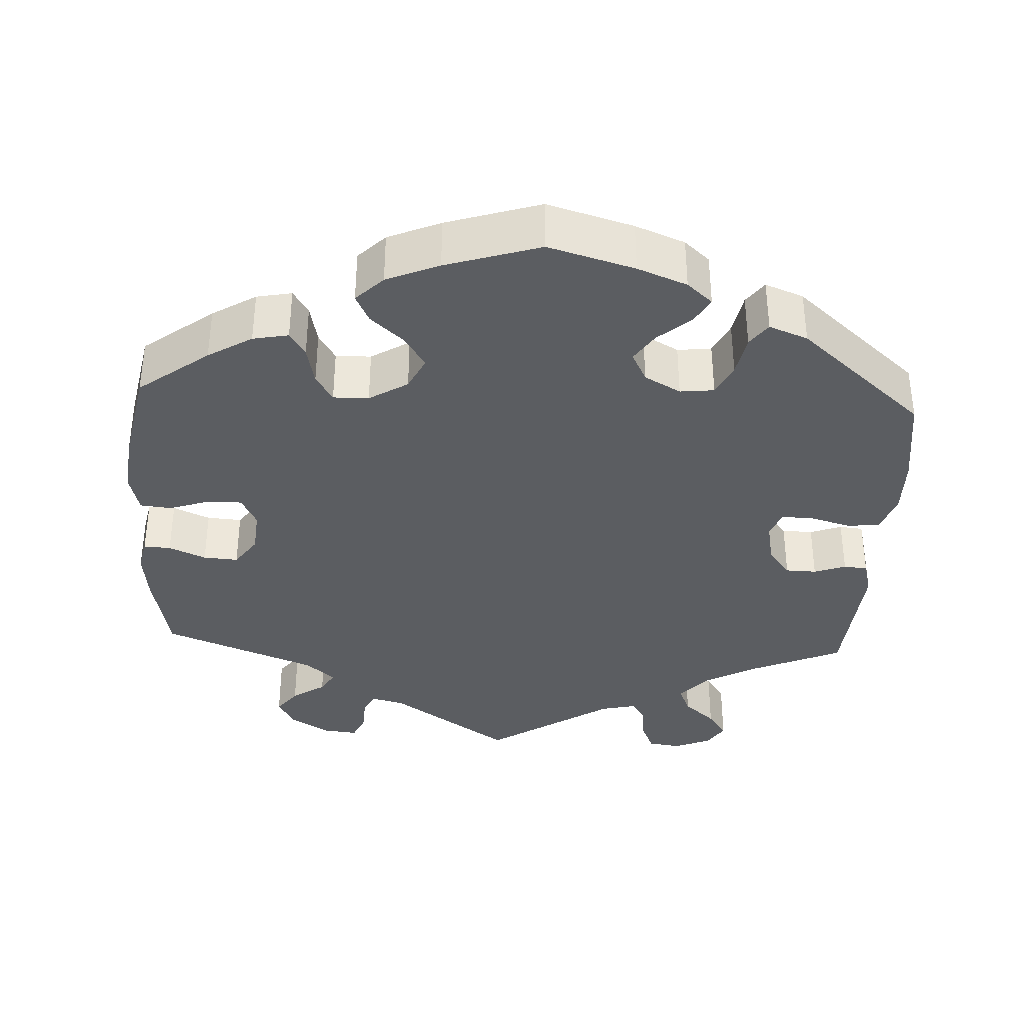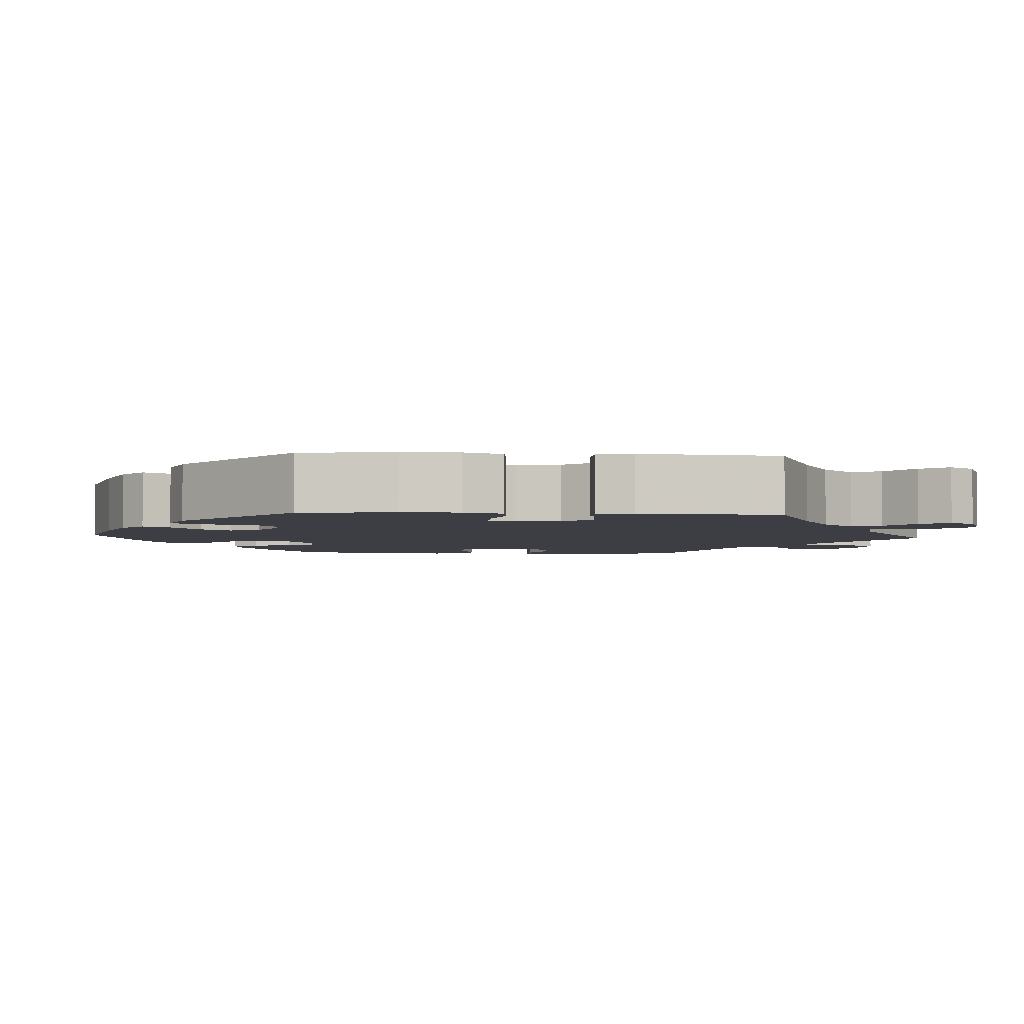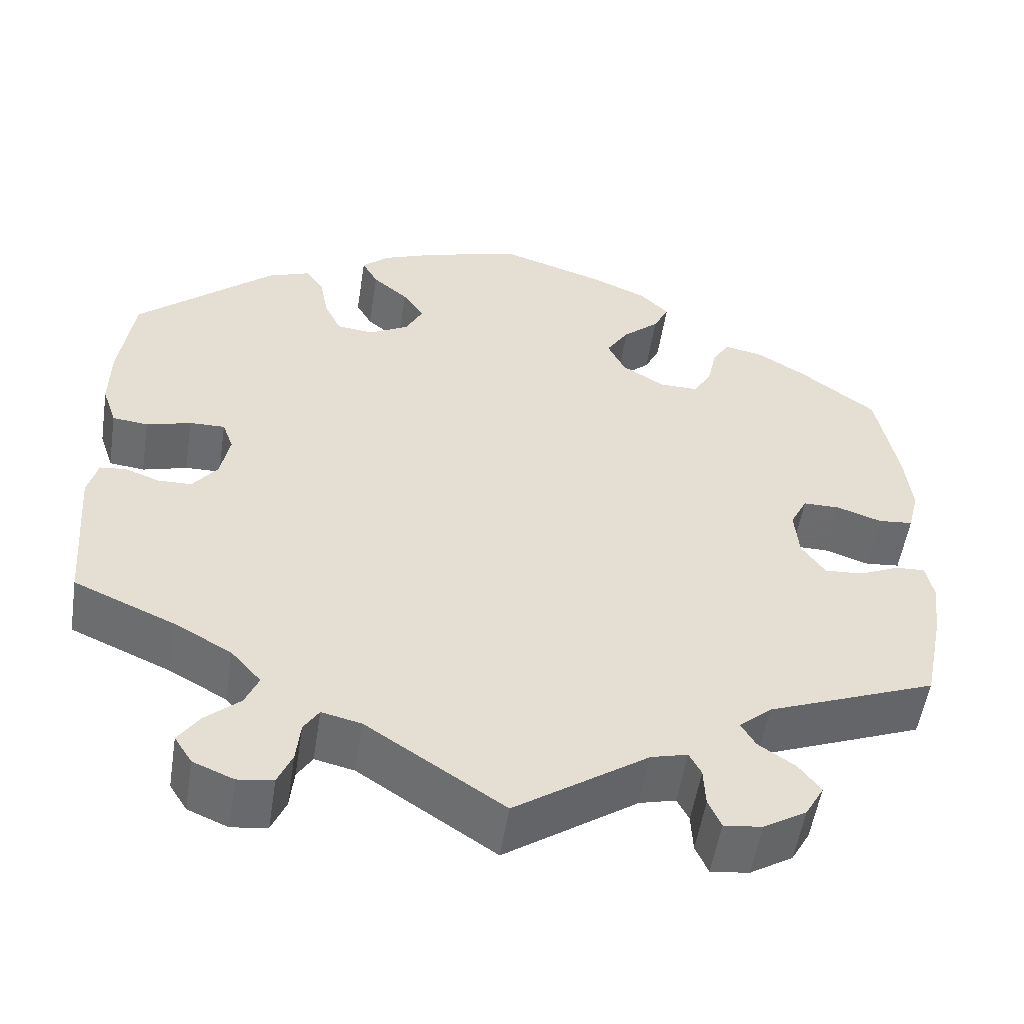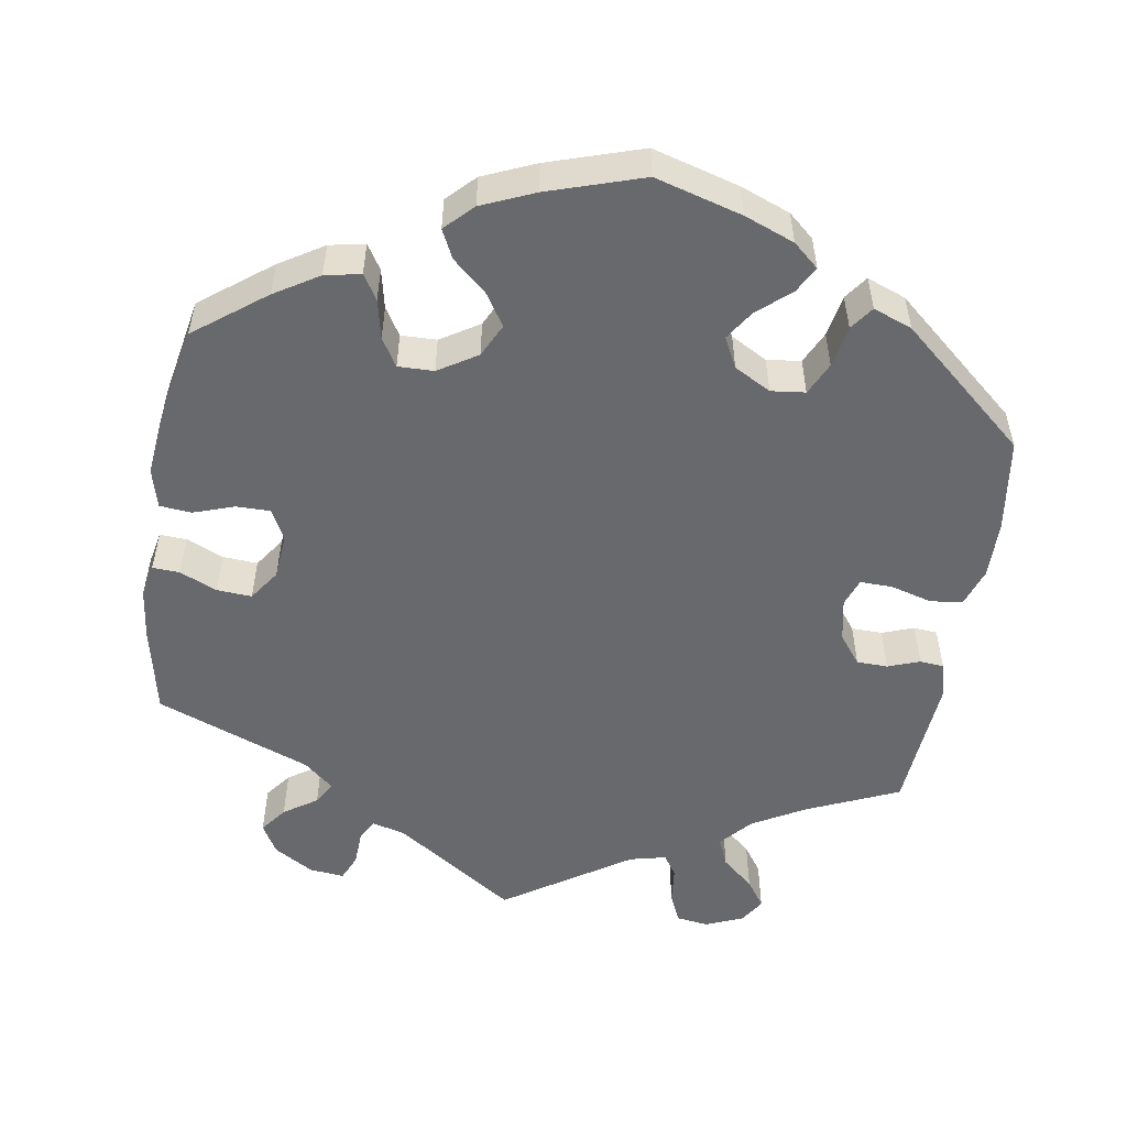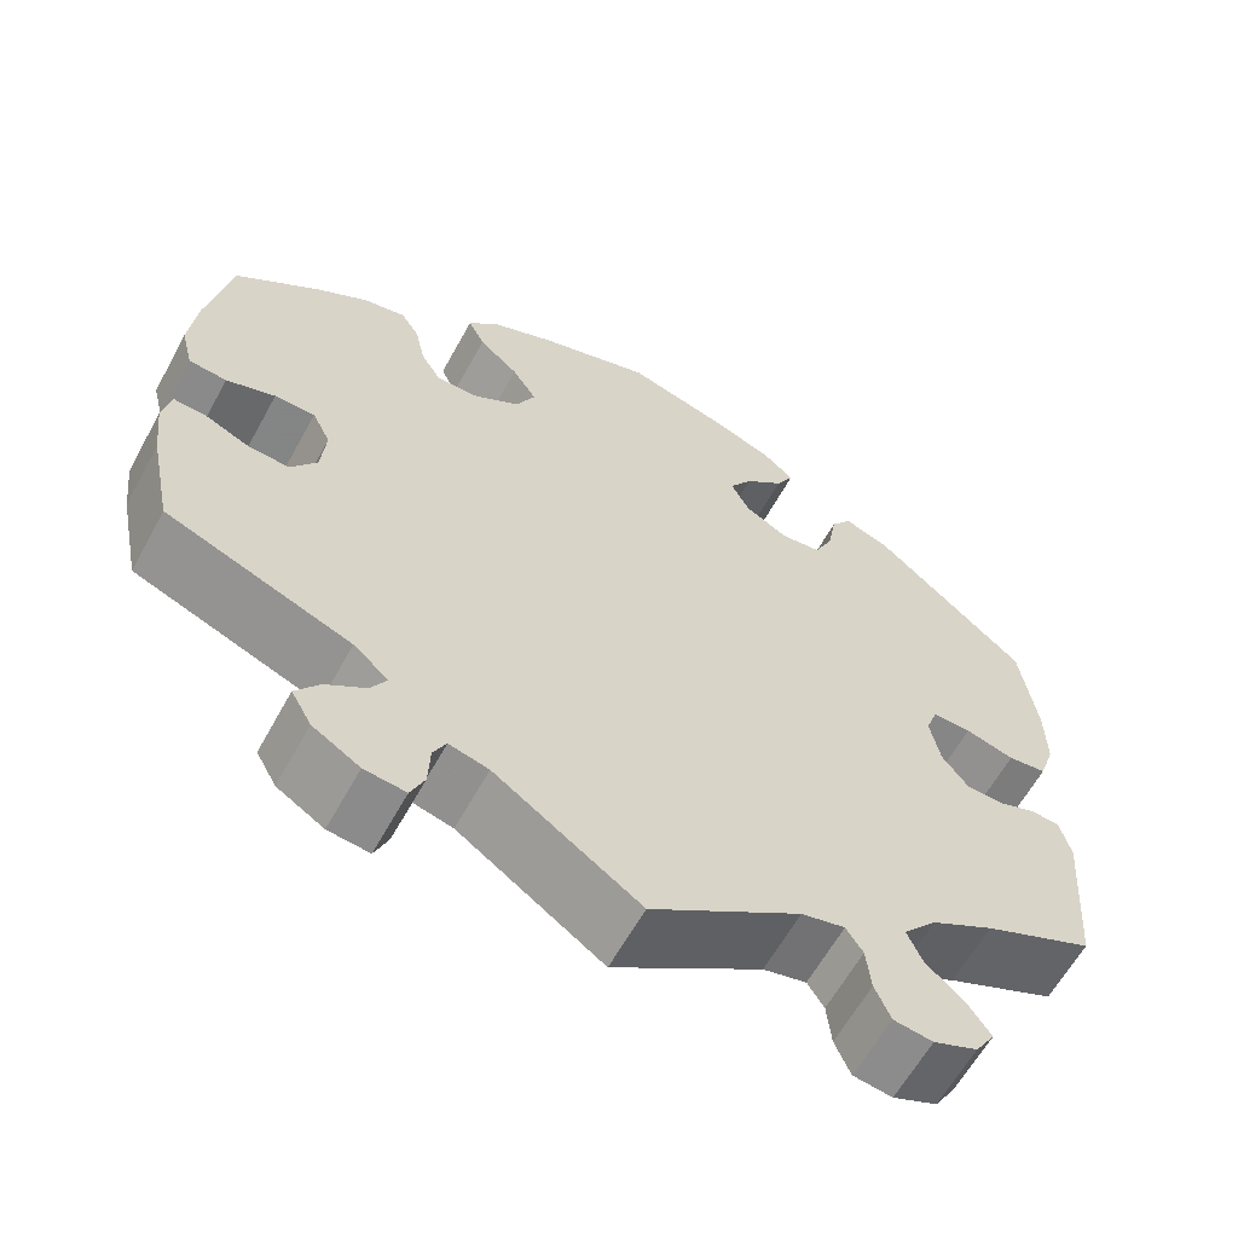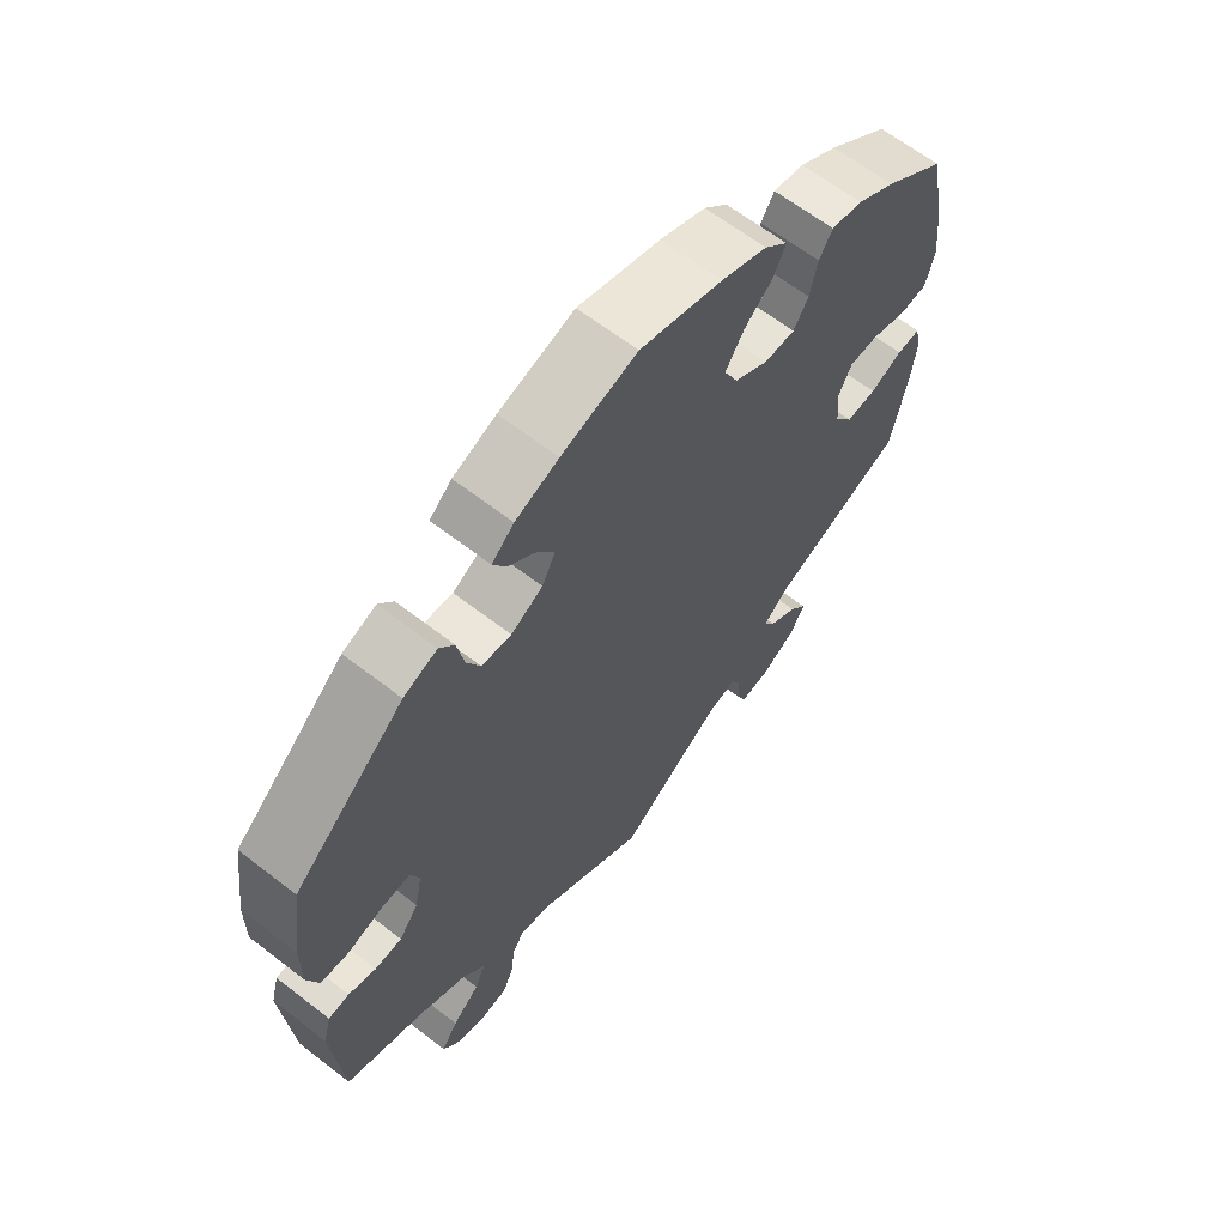
<metadata>
{"format":"obj","ext":"obj","renderer":"f3d","projection":"perspective","resolution":1024,"background":"white","views":[{"elev":-36.2,"azim":-3.1,"up":"+Y"},{"elev":-3.7,"azim":85.9,"up":"+Y"},{"elev":-53.5,"azim":171.2,"up":"+Z"},{"elev":-52.8,"azim":-9.1,"up":"+Y"},{"elev":-61.6,"azim":-28.7,"up":"+Z"},{"elev":64.1,"azim":127.9,"up":"+Z"}]}
</metadata>
<code>
v 0.112 0.07 0.546
v 0.176 0.07 0.521
v 0.209 0.07 0.492
v 0.19 0.07 0.458
v 0.148 0.07 0.422
v 0.123 0.07 0.384
v 0.143 0.07 0.345
v 0.19 0.07 0.319
v 0.234 0.07 0.324
v 0.254 0.07 0.366
v 0.264 0.07 0.42
v 0.286 0.07 0.45
v 0.336 0.07 0.431
v 0.5 0.07 0.289
v 0.517 0.07 0.168
v 0.518 0.07 0.094
v 0.501 0.07 0.044
v 0.459 0.07 0.039
v 0.406 0.07 0.054
v 0.364 0.07 0.055
v 0.351 0.07 0.019
v 0.362 0.07 -0.036
v 0.391 0.07 -0.074
v 0.431 0.07 -0.075
v 0.472 0.07 -0.06
v 0.503 0.07 -0.063
v 0.515 0.07 -0.108
v 0.501 0.07 -0.288
v 0.382 0.07 -0.34
v 0.314 0.07 -0.378
v 0.278 0.07 -0.419
v 0.294 0.07 -0.456
v 0.335 0.07 -0.492
v 0.36 0.07 -0.528
v 0.339 0.07 -0.561
v 0.291 0.07 -0.581
v 0.249 0.07 -0.575
v 0.232 0.07 -0.536
v 0.227 0.07 -0.488
v 0.209 0.07 -0.46
v 0.162 0.07 -0.471
v 0 0.07 -0.578
v -0.157 0.07 -0.471
v -0.2 0.07 -0.46
v -0.214 0.07 -0.487
v -0.216 0.07 -0.533
v -0.231 0.07 -0.567
v -0.276 0.07 -0.562
v -0.327 0.07 -0.531
v -0.349 0.07 -0.492
v -0.323 0.07 -0.458
v -0.28 0.07 -0.429
v -0.263 0.07 -0.4
v -0.301 0.07 -0.367
v -0.501 0.07 -0.289
v -0.525 0.07 -0.174
v -0.533 0.07 -0.107
v -0.524 0.07 -0.064
v -0.489 0.07 -0.066
v -0.441 0.07 -0.087
v -0.396 0.07 -0.09
v -0.368 0.07 -0.05
v -0.363 0.07 0.008
v -0.383 0.07 0.048
v -0.427 0.07 0.048
v -0.48 0.07 0.03
v -0.521 0.07 0.034
v -0.534 0.07 0.085
v -0.526 0.07 0.161
v -0.501 0.07 0.289
v -0.41 0.07 0.358
v -0.353 0.07 0.393
v -0.307 0.07 0.402
v -0.287 0.07 0.37
v -0.276 0.07 0.319
v -0.254 0.07 0.283
v -0.208 0.07 0.284
v -0.158 0.07 0.315
v -0.137 0.07 0.358
v -0.164 0.07 0.4
v -0.207 0.07 0.438
v -0.225 0.07 0.475
v -0.19 0.07 0.51
v -0.122 0.07 0.539
v 0 0.07 0.578
v 0.112 0 0.546
v 0.176 0 0.521
v 0.209 0 0.492
v 0.19 0 0.458
v 0.148 0 0.422
v 0.123 0 0.384
v 0.143 0 0.345
v 0.19 0 0.319
v 0.234 0 0.324
v 0.254 0 0.366
v 0.264 0 0.42
v 0.286 0 0.45
v 0.336 0 0.431
v 0.5 0 0.289
v 0.517 0 0.168
v 0.518 0 0.094
v 0.501 0 0.044
v 0.459 0 0.039
v 0.406 0 0.054
v 0.364 0 0.055
v 0.351 0 0.019
v 0.362 0 -0.036
v 0.391 0 -0.074
v 0.431 0 -0.075
v 0.472 0 -0.06
v 0.503 0 -0.063
v 0.515 0 -0.108
v 0.501 0 -0.288
v 0.382 0 -0.34
v 0.314 0 -0.378
v 0.278 0 -0.419
v 0.294 0 -0.456
v 0.335 0 -0.492
v 0.36 0 -0.528
v 0.339 0 -0.561
v 0.291 0 -0.581
v 0.249 0 -0.575
v 0.232 0 -0.536
v 0.227 0 -0.488
v 0.209 0 -0.46
v 0.162 0 -0.471
v 0 0 -0.578
v -0.157 0 -0.471
v -0.2 0 -0.46
v -0.214 0 -0.487
v -0.216 0 -0.533
v -0.231 0 -0.567
v -0.276 0 -0.562
v -0.327 0 -0.531
v -0.349 0 -0.492
v -0.323 0 -0.458
v -0.28 0 -0.429
v -0.263 0 -0.4
v -0.301 0 -0.367
v -0.501 0 -0.289
v -0.525 0 -0.174
v -0.533 0 -0.107
v -0.524 0 -0.064
v -0.489 0 -0.066
v -0.441 0 -0.087
v -0.396 0 -0.09
v -0.368 0 -0.05
v -0.363 0 0.008
v -0.383 0 0.048
v -0.427 0 0.048
v -0.48 0 0.03
v -0.521 0 0.034
v -0.534 0 0.085
v -0.526 0 0.161
v -0.501 0 0.289
v -0.41 0 0.358
v -0.353 0 0.393
v -0.307 0 0.402
v -0.287 0 0.37
v -0.276 0 0.319
v -0.254 0 0.283
v -0.208 0 0.284
v -0.158 0 0.315
v -0.137 0 0.358
v -0.164 0 0.4
v -0.207 0 0.438
v -0.225 0 0.475
v -0.19 0 0.51
v -0.122 0 0.539
v 0 0 0.578
f 80 81 82 83
f 79 80 83 84
f 72 73 74 75
f 72 75 76
f 71 72 76
f 70 71 76
f 69 70 76
f 68 69 76 77
f 65 66 67 68
f 64 65 68 77
f 57 58 59 60
f 57 60 61
f 54 55 56 57
f 53 54 57 61
f 49 50 51 52
f 49 52 53
f 48 49 53
f 45 46 47 48
f 44 45 48 53
f 43 44 53 61
f 41 42 43 61
f 36 37 38 39
f 36 39 40
f 35 36 40
f 32 33 34 35
f 31 32 35 40
f 30 31 40 41
f 26 27 28 29
f 24 25 26 29
f 23 24 29 30
f 22 23 30 41
f 16 17 18 19
f 16 19 20
f 15 16 20
f 14 15 20
f 13 14 20
f 10 11 12 13
f 9 10 13 20
f 8 9 20 21
f 2 3 4 5
f 2 5 6
f 1 2 6
f 79 84 85 1
f 63 64 77 78
f 62 63 78
f 22 41 61 62
f 22 62 78
f 7 8 21 22
f 7 22 78 79
f 79 1 6
f 6 7 79
f 168 167 166 165
f 169 168 165 164
f 160 159 158 157
f 161 160 157
f 161 157 156
f 161 156 155
f 161 155 154
f 162 161 154 153
f 153 152 151 150
f 162 153 150 149
f 145 144 143 142
f 146 145 142
f 142 141 140 139
f 146 142 139 138
f 137 136 135 134
f 138 137 134
f 138 134 133
f 133 132 131 130
f 138 133 130 129
f 146 138 129 128
f 146 128 127 126
f 124 123 122 121
f 125 124 121
f 125 121 120
f 120 119 118 117
f 125 120 117 116
f 126 125 116 115
f 114 113 112 111
f 114 111 110 109
f 115 114 109 108
f 126 115 108 107
f 104 103 102 101
f 105 104 101
f 105 101 100
f 105 100 99
f 105 99 98
f 98 97 96 95
f 105 98 95 94
f 106 105 94 93
f 90 89 88 87
f 91 90 87
f 91 87 86
f 86 170 169 164
f 163 162 149 148
f 163 148 147
f 147 146 126 107
f 163 147 107
f 107 106 93 92
f 164 163 107 92
f 91 86 164
f 164 92 91
f 1 86 87 2
f 2 87 88 3
f 3 88 89 4
f 4 89 90 5
f 5 90 91 6
f 6 91 92 7
f 7 92 93 8
f 8 93 94 9
f 9 94 95 10
f 10 95 96 11
f 11 96 97 12
f 12 97 98 13
f 13 98 99 14
f 14 99 100 15
f 15 100 101 16
f 16 101 102 17
f 17 102 103 18
f 18 103 104 19
f 19 104 105 20
f 20 105 106 21
f 21 106 107 22
f 22 107 108 23
f 23 108 109 24
f 24 109 110 25
f 25 110 111 26
f 26 111 112 27
f 27 112 113 28
f 28 113 114 29
f 29 114 115 30
f 30 115 116 31
f 31 116 117 32
f 32 117 118 33
f 33 118 119 34
f 34 119 120 35
f 35 120 121 36
f 36 121 122 37
f 37 122 123 38
f 38 123 124 39
f 39 124 125 40
f 40 125 126 41
f 41 126 127 42
f 42 127 128 43
f 43 128 129 44
f 44 129 130 45
f 45 130 131 46
f 46 131 132 47
f 47 132 133 48
f 48 133 134 49
f 49 134 135 50
f 50 135 136 51
f 51 136 137 52
f 52 137 138 53
f 53 138 139 54
f 54 139 140 55
f 55 140 141 56
f 56 141 142 57
f 57 142 143 58
f 58 143 144 59
f 59 144 145 60
f 60 145 146 61
f 61 146 147 62
f 62 147 148 63
f 63 148 149 64
f 64 149 150 65
f 65 150 151 66
f 66 151 152 67
f 67 152 153 68
f 68 153 154 69
f 69 154 155 70
f 70 155 156 71
f 71 156 157 72
f 72 157 158 73
f 73 158 159 74
f 74 159 160 75
f 75 160 161 76
f 76 161 162 77
f 77 162 163 78
f 78 163 164 79
f 79 164 165 80
f 80 165 166 81
f 81 166 167 82
f 82 167 168 83
f 83 168 169 84
f 84 169 170 85
f 85 170 86 1

</code>
